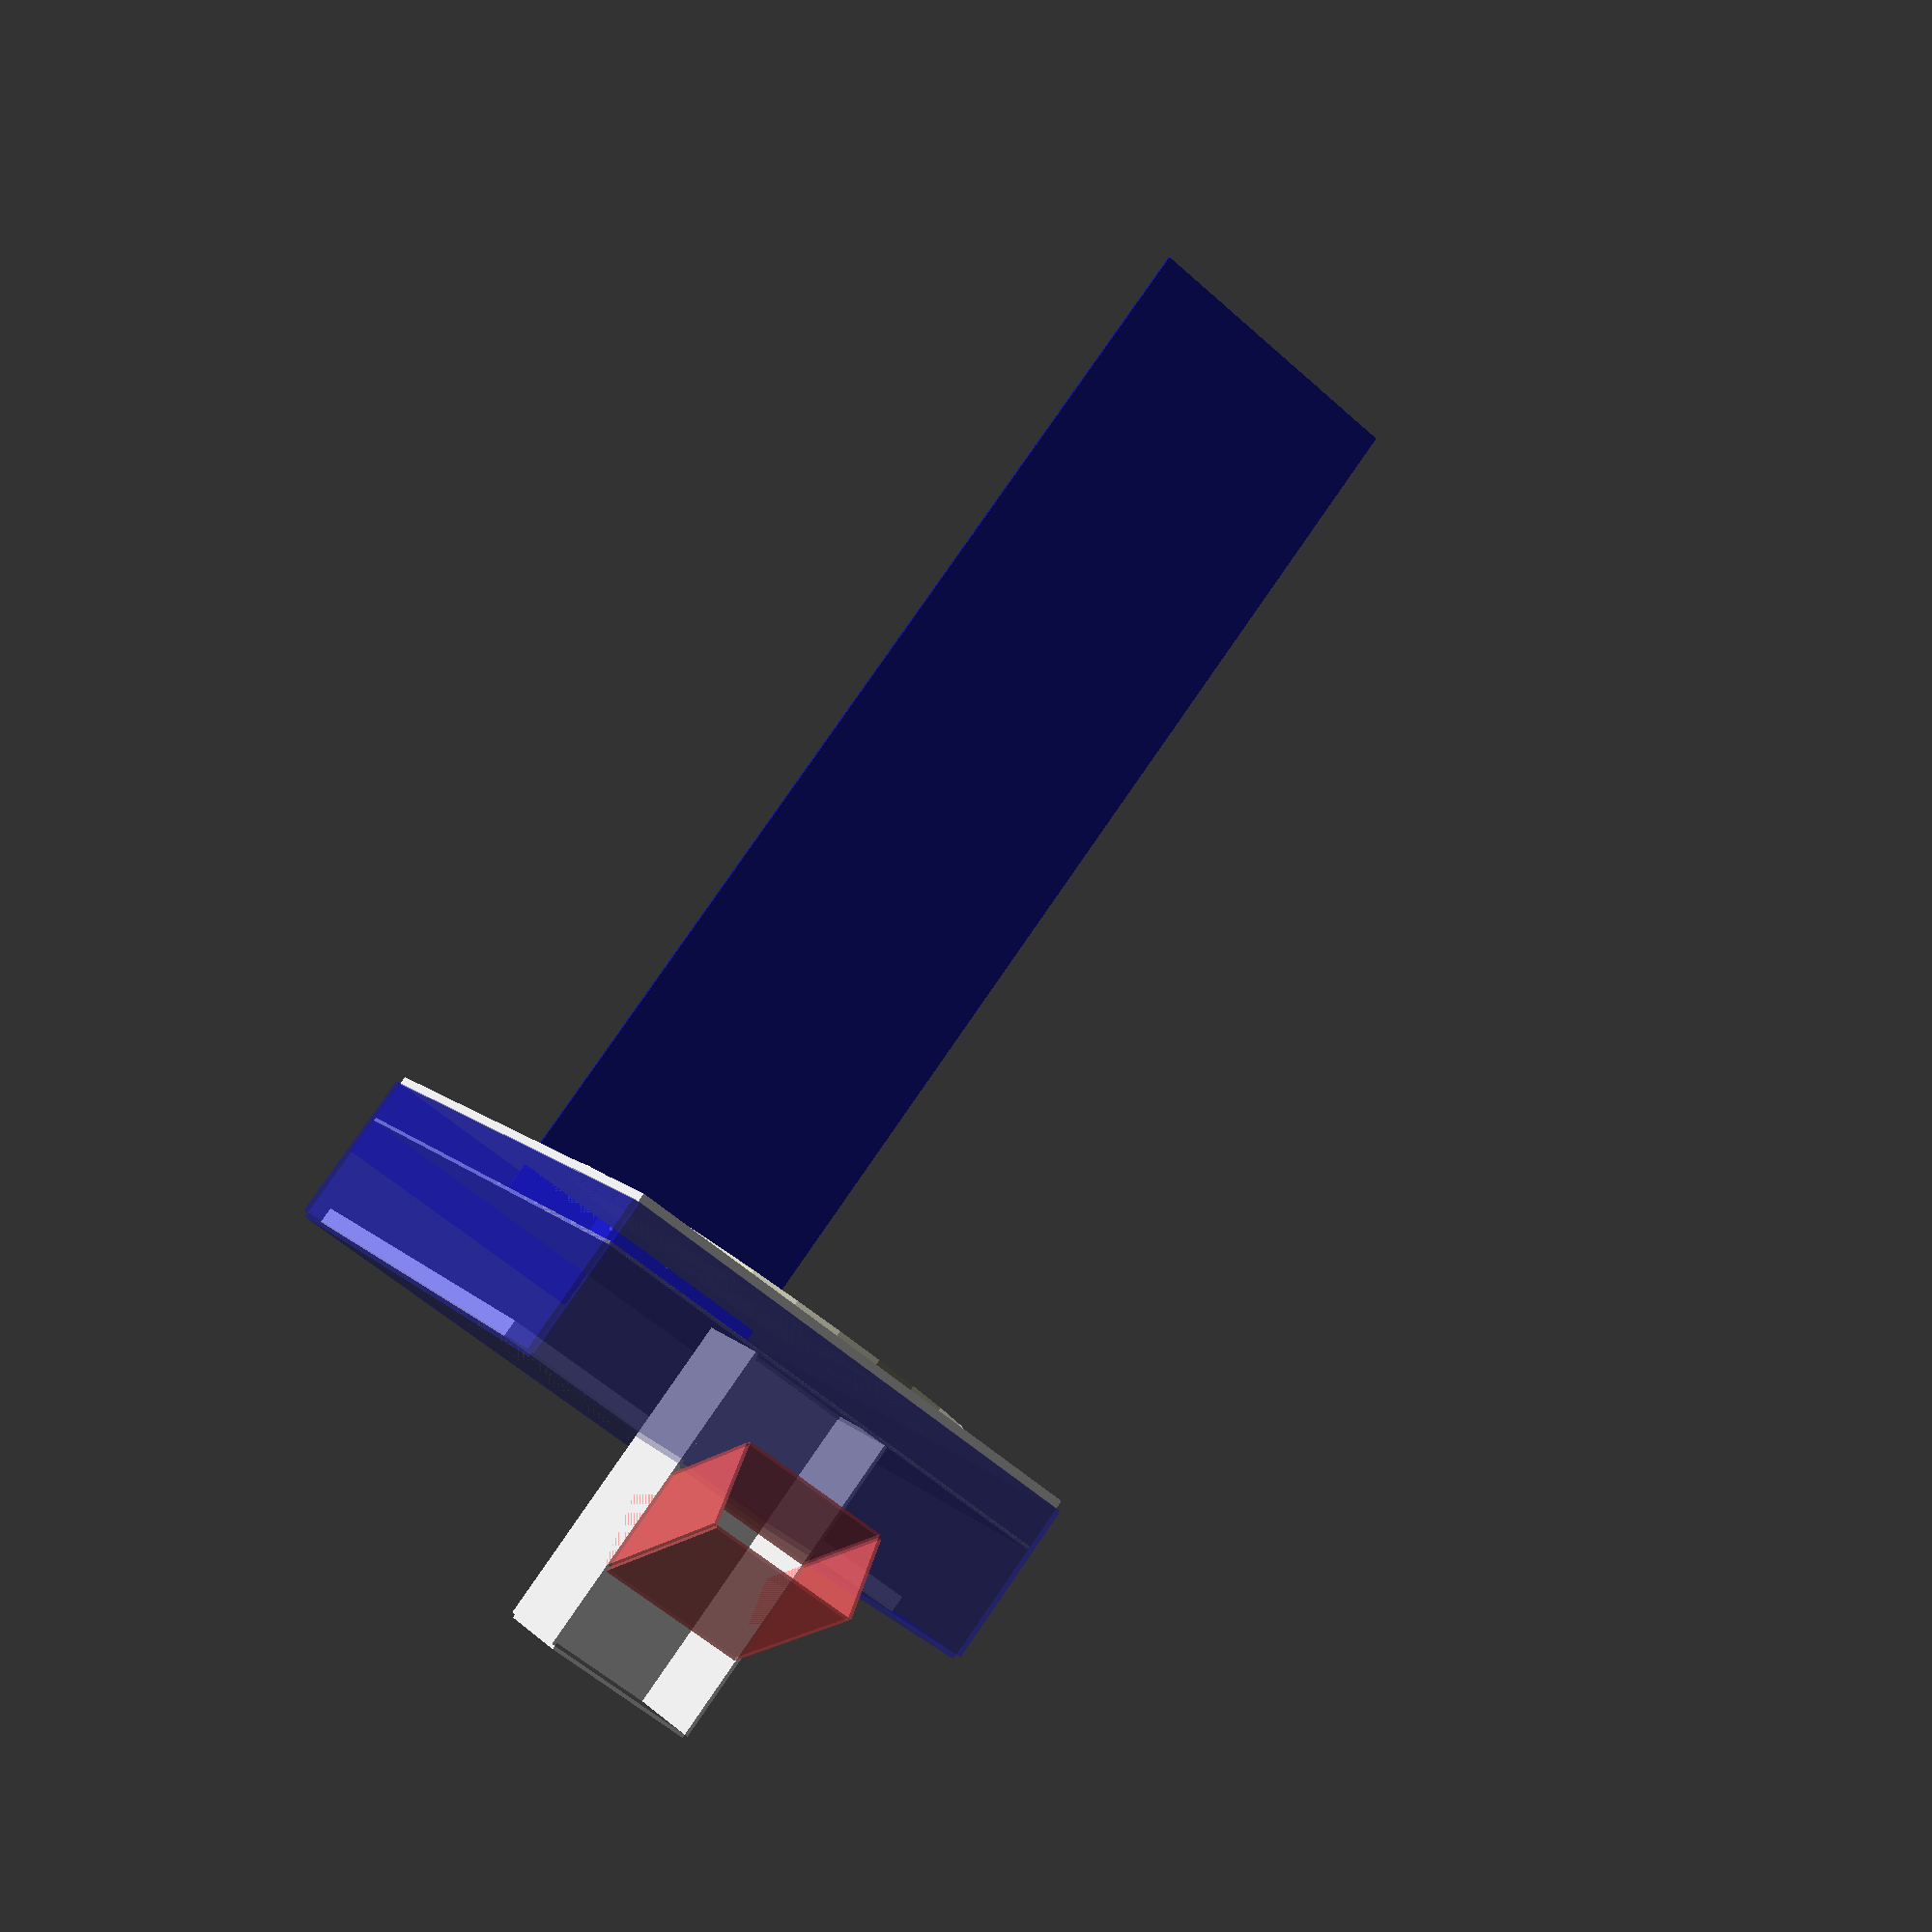
<openscad>


stove_width=300;
stove_length=450;
oven_height=70;

intake_area=6500;//(stove_width/3)^2;
echo (str("Recomended intake area ",intake_area,"mm^2"));
fullWidth_intake_gap=25;//intake_area/stove_width; = 33.33
echo (str("ideal intake gap ",intake_area/stove_width,"mm"));
echo (str("actual intake gap ",fullWidth_intake_gap,"mm"));
echo (str("actual intake area through stove ",fullWidth_intake_gap*stove_width,"mm"));

outerside_height = fullWidth_intake_gap+oven_height;

color([.6,.6,.6])
difference () {
    innerBaffles();
    
    //Cutout for exhaust
    translate([stove_width/2-90/2,0,-fullWidth_intake_gap-5])
    cube([90,70,10]);
}
translate([stove_width,stove_length,0])
rotate([0,0,180])
topPlate();

//color([.1,.8,.1])
//translate([stove_width/2,+13.5,0])
//fuelBasket();

color([.1,.1,.6])
translate([stove_width,stove_length,0])
rotate([0,0,180])
flu();

translate([stove_width,stove_length,0])
rotate([0,0,180])
largePan();

//pizzaStone();
ovenTray();

newFirebox = true;
if (newFirebox) {
    translate([stove_width/2,36,0])
    rotate([0,-90,270])
    fireBox_v2();
} else {
    translate([stove_width/2,-44,-fullWidth_intake_gap])
    rotate([0,-90,270])
    fireBox();
}

color([.1,.1,.8],.3)
outerBox();

module ovenTray() {
    translate([10,75,-fullWidth_intake_gap-oven_height])
    cube([stove_width-20,375,10]);
}


module fireBox_v2() {
    fireboxHeight = 185;
    fireboxWidth = 90;
    fireboxDepth = 70;
    
    
    translate([-fireboxHeight-fullWidth_intake_gap-2,0,0])
    fireboxOuter_v2(fireboxHeight, fireboxWidth, fireboxDepth);

}


module fireBox() {
    fireboxHeight = 170;
    fireboxWidth = 80;
    
    
    translate([-fireboxHeight-fullWidth_intake_gap-2,0,0])
    fireboxOuter(fireboxHeight, fireboxWidth);

    for (i = [0:1:1])
    mirror([0,i,0]) {
        translate([-fullWidth_intake_gap-2,-fireboxWidth/2-2,fireboxWidth/2 +2])
        rotate([45+180,0,0])
        rotate([0,90,0])
        triangle_panel_2mm(fireboxWidth/2+18,"exhaustManifold");

        translate([0,-fireboxWidth/2-2,fireboxWidth/2 +2])
        rotate([45+180,0,0])
        rotate([0,90,0])
        triangle_panel_2mm(fireboxWidth/2+18,"exhaustManifold");
        
        translate([-fullWidth_intake_gap,-fireboxWidth/2-2,-fireboxWidth/2])
        rotate([45+90,0,0])
        panel_2mm([fullWidth_intake_gap,116], "Firebox fuel - exhaust manifold");
    }

    translate([0,-fireboxWidth/2-2,fireboxWidth/2+2])
    rotate([0,90,0])
    panel_2mm([fireboxWidth+2,fireboxWidth+4], "Firebox fuel - exhaust manifold top");

    translate([0,-fireboxWidth/2-2,-fireboxWidth/2])
    rotate([0,180,0])
    panel_2mm([fullWidth_intake_gap+2,fireboxWidth+4], "Firebox fuel - exhaust manifold back");
}

module fireboxOuter_v2(fireboxHeight, fireboxWidth,fireboxDepth) {
    feedLength = 100;
    fireboxFuelIntakeHeight = 50;
    
    echo (str("Firebox chimney area ",fireboxWidth*fireboxDepth,"mm^2"));
    echo (str("Firebox intake area ",fireboxFuelIntakeHeight*fireboxWidth,"mm^2"));

    rotate([i*90,0,0])
    translate([0,-fireboxWidth/2,fireboxDepth/2])
    panel_2mm([fireboxHeight, fireboxWidth], "Firebox side - Outer");

    for (i = [1,3,3]) {
        rotate([i*90,0,0])
        translate([0,-fireboxDepth/2,fireboxWidth/2])
        panel_2mm([fireboxHeight, fireboxDepth], "Firebox side - Outer");
    }

    #translate([70,0,-20])
    rotate([0,60,0]) {
        
        for (i = [1:2:4]) {
            rotate([i*90,0,0])
            translate([0,-fireboxFuelIntakeHeight/2,fireboxWidth/2])
            panel_2mm([feedLength, fireboxFuelIntakeHeight], "Firebox fuel - Feed Outer left/right");
        }

        translate([0,-fireboxWidth/2,-fireboxFuelIntakeHeight/2-2])
        panel_2mm([feedLength, fireboxWidth], "Firebox fuel - Feed Outer bottom");

        translate([33,-fireboxWidth/2,fireboxFuelIntakeHeight/2])
        panel_2mm([feedLength-33, fireboxWidth], "Firebox fuel - Feed Outer top");
    }
    
    //translate([fireboxHeight,-fireboxWidth/2,-fireboxWidth/2])
    //rotate([0,180,0])
    //panel_2mm([fireboxHeight-108,fireboxWidth], "Firebox fuel - Top back");
    
    translate([0,-fireboxWidth/2,-fireboxDepth/2])
    rotate([0,-90,0])
    panel_2mm([fireboxDepth, fireboxWidth], "Firebox side - bottom");

}

module fireboxOuter(fireboxHeight, fireboxWidth) {
    feedLength = 100;
    fireboxFuelIntakeHeight = 50;
    
    echo (str("Firebox chimney area ",fireboxWidth*fireboxWidth,"mm^2"));
    echo (str("Firebox intake area ",fireboxFuelIntakeHeight*fireboxWidth,"mm^2"));

    for (i = [0,1,3]) {
        rotate([i*90,0,0])
        translate([0,-fireboxWidth/2,fireboxWidth/2])
        panel_2mm([fireboxHeight, fireboxWidth], "Firebox side - Outer");
    }

    translate([70,0,-27])
    rotate([0,60,0]) {
        
        for (i = [1:2:4]) {
            rotate([i*90,0,0])
            translate([0,-fireboxFuelIntakeHeight/2,fireboxWidth/2])
            panel_2mm([feedLength, fireboxFuelIntakeHeight], "Firebox fuel - Feed Outer left/right");
        }

        translate([0,-fireboxWidth/2,-fireboxFuelIntakeHeight/2-2])
        panel_2mm([feedLength, fireboxWidth], "Firebox fuel - Feed Outer bottom");

        translate([33,-fireboxWidth/2,fireboxFuelIntakeHeight/2])
        panel_2mm([feedLength-33, fireboxWidth], "Firebox fuel - Feed Outer top");
    }
    
    translate([fireboxHeight,-fireboxWidth/2,-fireboxWidth/2])
    rotate([0,180,0])
    panel_2mm([fireboxHeight-108,fireboxWidth], "Firebox fuel - Top back");
    
    translate([0,-fireboxWidth/2,-fireboxWidth/2])
    rotate([0,-90,0])
    panel_2mm([fireboxWidth, fireboxWidth], "Firebox side - bottom");

}

module largePan() {
    panSize = 270;
    color([.9,.9,.8])
    translate([stove_width/2,stove_length - panSize/2])
    linear_extrude(8)
    circle(d=panSize);
}

module pizzaStone() {
    pizzaStone = 320;
    color([.9,.88,.8])
    translate([stove_width/2,stove_length/2,-(outerside_height)])
    difference() {
        linear_extrude(15)
        circle(d=pizzaStone);
        
        translate([290/2,-pizzaStone/2,-1])
        cube([40,pizzaStone,17]);

        rotate([0,0,180])
        translate([290/2,-pizzaStone/2,-1])
        cube([40,pizzaStone,17]);
    }
}

module fuelBasket() {
    fluHoleHeight = (stove_width/3)-10.5 -5.5;
    basket_sideLength = 119;
    panelWidth = 2;

    echo(str("Fuel Basket Intake: ",fluHoleHeight^2,"mm^2"));

    //bottom plate
    translate([0,-9.6,+5])
    difference() {
        triangle_panel_2mm(fluHoleHeight+16, "FuelBasket - Top retainer");
        translate([0,6.7,-1])
        linear_extrude(5)
        triangle(fluHoleHeight+4.9);
    }
    
    //long side of triangle top section
    translate([-fluHoleHeight,fluHoleHeight+panelWidth,0])
    rotate([90,0,0])
    panel_2mm([fluHoleHeight*2, fullWidth_intake_gap], "FuelBasket - Top, long side");

    //left and right sides of top section
    translate([-fluHoleHeight,fluHoleHeight,0])
    rotate([90,0,-45])
    panel_2mm([basket_sideLength, fullWidth_intake_gap], "FuelBasket - Top, short side");

    rotate([90,0,45])
    panel_2mm([basket_sideLength, fullWidth_intake_gap], "FuelBasket - Top, short side");


    //bottom plate
    translate([0,0,-fullWidth_intake_gap+panelWidth])
    triangle_panel_2mm(fluHoleHeight, "FuelBasket - Bottom Plate");


    //Mesh section
    //long side of triangle
    translate([-fluHoleHeight,fluHoleHeight+0.5,-fullWidth_intake_gap+panelWidth])
    rotate([90,0,0])
    panel_0_5mm_mesh([fluHoleHeight*2, fullWidth_intake_gap], "FuelBasket - Mesh, long side");

    //left and right sides
    translate([-fluHoleHeight,fluHoleHeight,-fullWidth_intake_gap+panelWidth])
    rotate([90,0,-45])
    panel_0_5mm_mesh([basket_sideLength, fullWidth_intake_gap], "FuelBasket - Mesh, short side");

    translate([0,0,-fullWidth_intake_gap+panelWidth])
    rotate([90,0,45])
    panel_0_5mm_mesh([basket_sideLength, fullWidth_intake_gap], "FuelBasket - Mesh, short side");
}

module flu() {
    fluHoleHeight = (stove_width/3)-10;
    flueSideWidth = 127.3;
    fluHeight = 700;

    translate([stove_width/2,10,-fullWidth_intake_gap])
    union() {
        translate([-fluHoleHeight,fluHoleHeight+0.5,fullWidth_intake_gap])
        rotate([90,0,0])
        panel_0_5mm([fluHoleHeight*2, fluHeight-fullWidth_intake_gap], "Flu Pipe - longside");

        //left and right sides of top section
        translate([-fluHoleHeight,fluHoleHeight,0])
        rotate([90,0,-45])
        panel_0_5mm([flueSideWidth, fluHeight], "Flu Pipe");

        translate([0,0,0])
        rotate([90,0,45])
        panel_0_5mm([flueSideWidth, fluHeight], "Flu Pipe");
    }
    
    echo(str("Flue outer area: ",fluHoleHeight^2,"mm^2"));
}


module intake_hole() {
    intakeHoleSize = (stove_width/3) -10;
    
    translate([stove_width/2,+10,-.5])
    linear_extrude(6)
    triangle(intakeHoleSize);
    
    
    echo(str("Intake: ",intakeHoleSize^2,"mm^2"));
}


module topPlate(){
    difference(){
        panel_5mm([stove_width, stove_length], "Top plate");

        intake_hole();
    }
}

module innerBaffles() {
    baffle_thickness = 2;
    
    translate([0,0,-(fullWidth_intake_gap+baffle_thickness)])
    panel_2mm([stove_width, stove_length], "Inner Baffle, lower Plate");

}

module outerBox(){
    //Ends
    translate([0,-3,0])
    rotate([-90,0,0])
    panel_3mm([stove_width, outerside_height], "Outer Box End");
    
    translate([0,stove_length,0])
    rotate([-90,0,0])
    panel_3mm([stove_width, fullWidth_intake_gap*2], "Outer Box End");

    //Sides
    rotate([-90,0,90])
    panel_3mm([stove_length, outerside_height], "Outer Box Side");

    translate([stove_width+3,0,0])
    rotate([-90,0,90])
    panel_3mm([stove_length, outerside_height], "Outer Box Side");

    //bottom
    translate([0,0,-(outerside_height+3)])
    panel_3mm([stove_width, stove_length], "Outer Box Bottom");
}


module fluCutout() {
    fluCutout_near();
    fluCutout_far();
}

module fluCutout_near() {
    fluHoleHeight = (stove_width/3)-10+2.5;

    translate([0,0,-0.5])
    rotate([0,0,-45])
    linear_extrude(6)
    triangle(fluHoleHeight);
}

module fluCutout_far() {
    fluHoleHeight = (stove_width/3)-10+2.5;
    
    translate([stove_width,0,-0.5])
    rotate([0,0,45])
    linear_extrude(6)
    triangle(fluHoleHeight);
    
    echo(str("Flu cutout size ",(fluHoleHeight^2)));
}

module triangle(height) {
    longEdge = 2*height;

    polygon([[0,0],[-longEdge/2,height],[longEdge/2,height],[0,0]]);
}

module panel_5mm(dims, name="") {
    cube([dims[0],dims[1], 5]);
    echo(str("Part 5mm sheet ", dims[0], "x", dims[1]," - ",name));
}

module panel_2mm(dims, name="") {
    cube([dims[0],dims[1], 2]);
    echo(str("Part 2mm sheet ", dims[0], "x", dims[1]," - ",name));
}

module panel_3mm(dims, name="") {
    cube([dims[0],dims[1], 3]);
    echo(str("Part 3mm sheet ", dims[0], "x", dims[1]," - ",name));
}

module panel_0_5mm(dims, name="") {
    cube([dims[0],dims[1], 0.5]);
    echo(str("Part 0.5mm sheet ", dims[0], "x", dims[1]," - ",name));
}

module panel_0_5mm_mesh(dims, name="") {
    wireThickness = 0.4;
    seperation = 5;
    
    for(x = [0 : seperation : dims[0]]) {
        translate([x,0,0])
        cube([wireThickness,dims[1], wireThickness]);
    }
    for(y = [0 : seperation : dims[1]]) {
        translate([0,y,0])
        cube([dims[0],wireThickness, wireThickness]);
    }
    echo(str("Part 0.5mm sheet ", dims[0], "x", dims[1]," - ",name));
}

module triangle_panel_3mm(height, name="") {
    linear_extrude(3)
    triangle(height);
    echo(str("triangle panel 3mm sheet height=", height," - ",name));
}

module triangle_panel_2mm(height, name="") {
    linear_extrude(2)
    triangle(height);
    echo(str("triangle panel 2mm sheet height=", height," - ",name));
}

</openscad>
<views>
elev=279.5 azim=152.4 roll=214.6 proj=p view=wireframe
</views>
